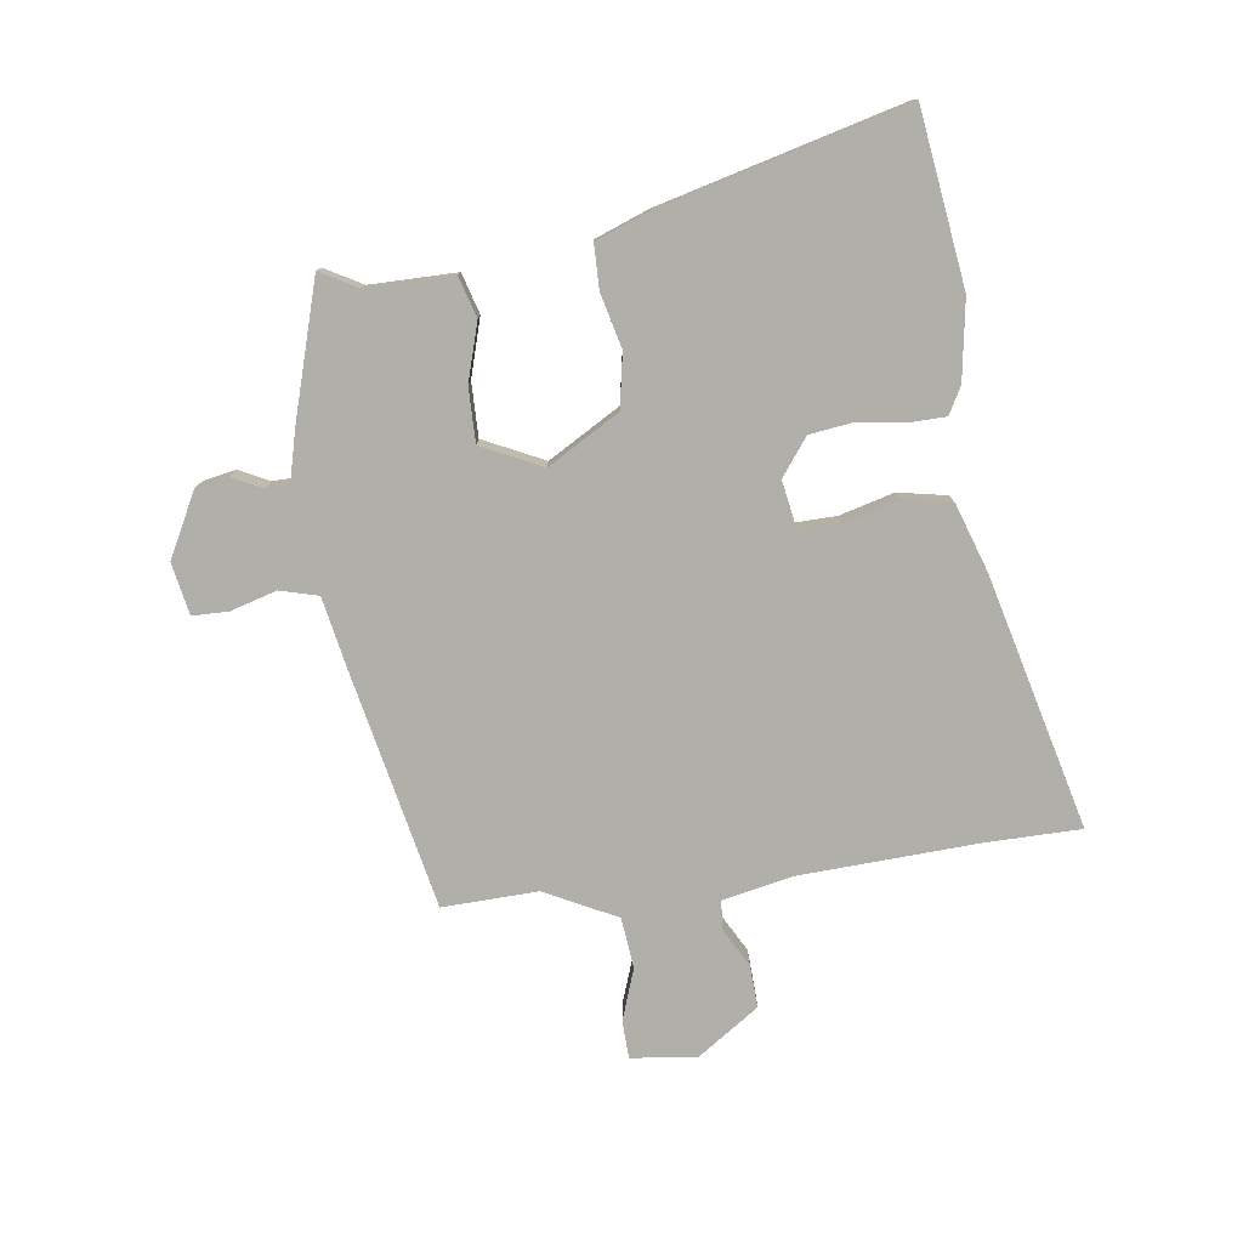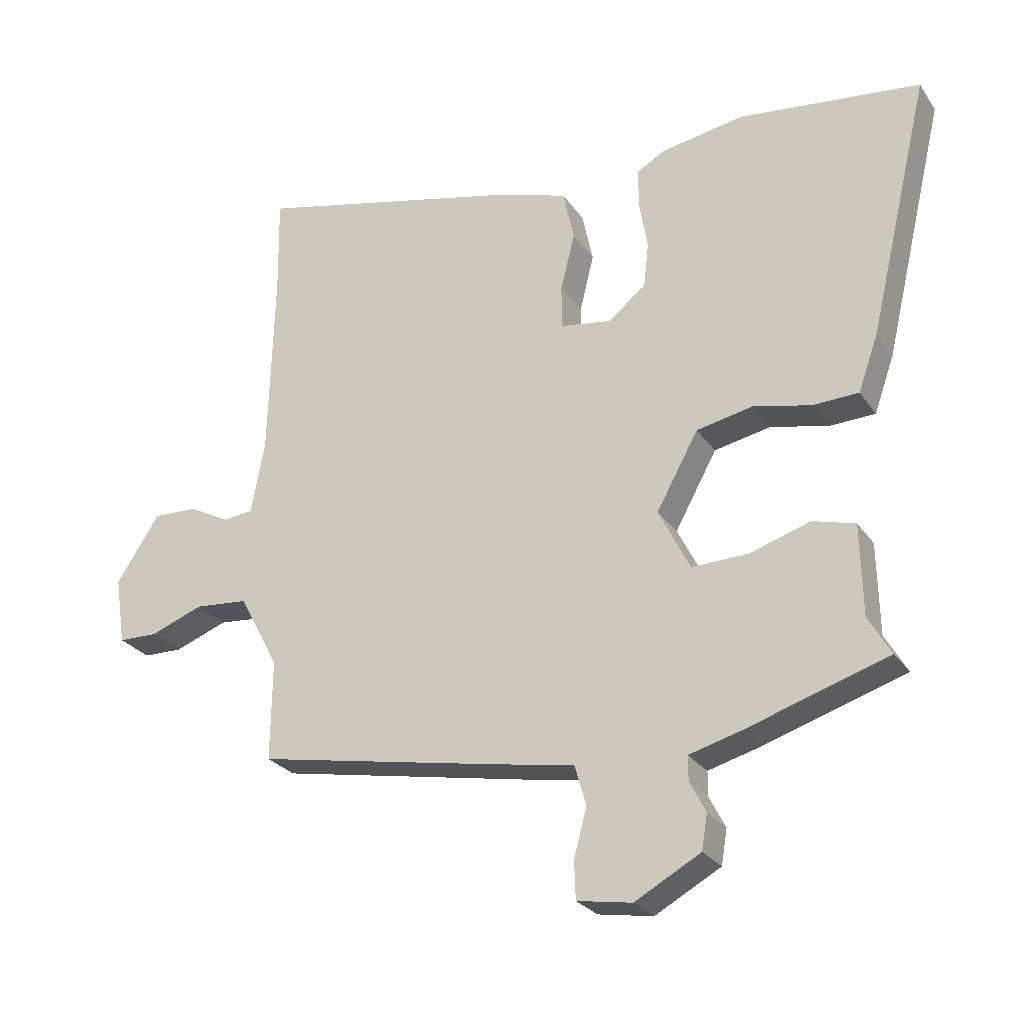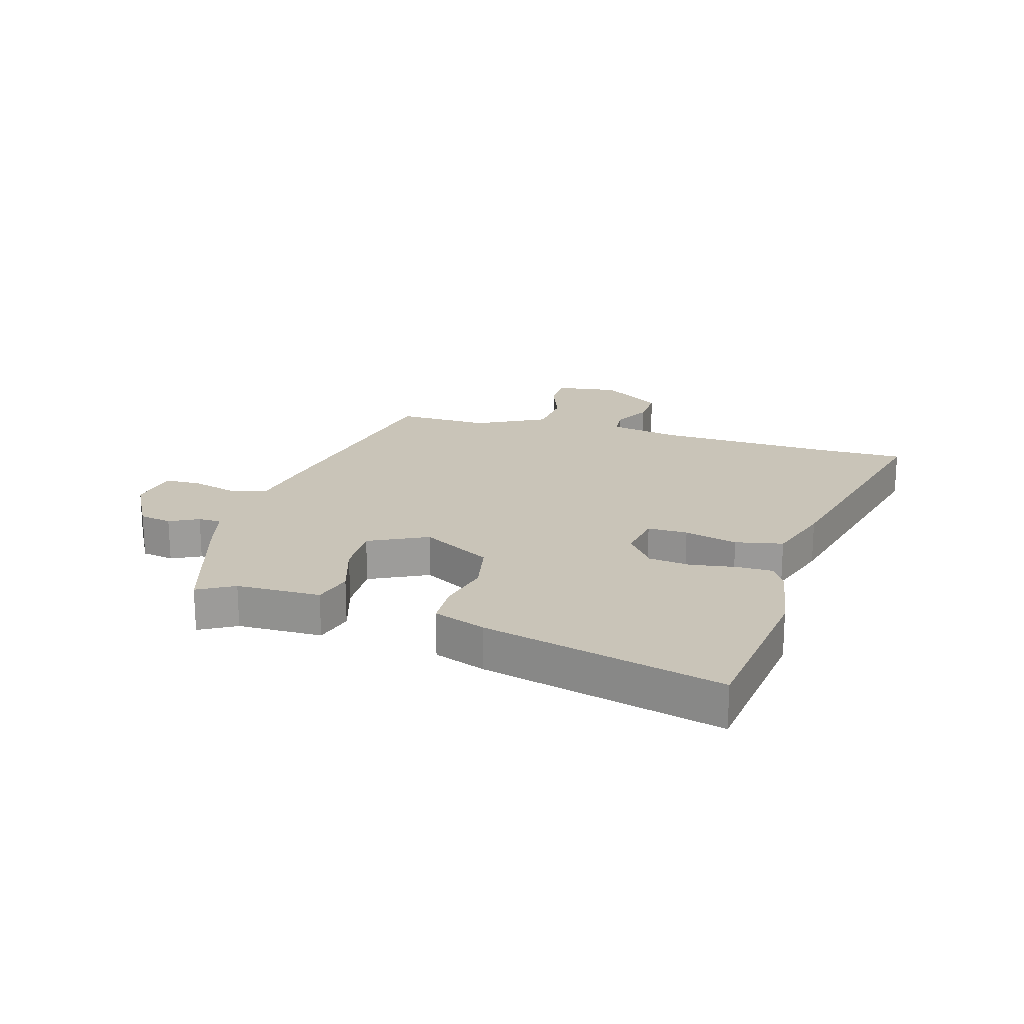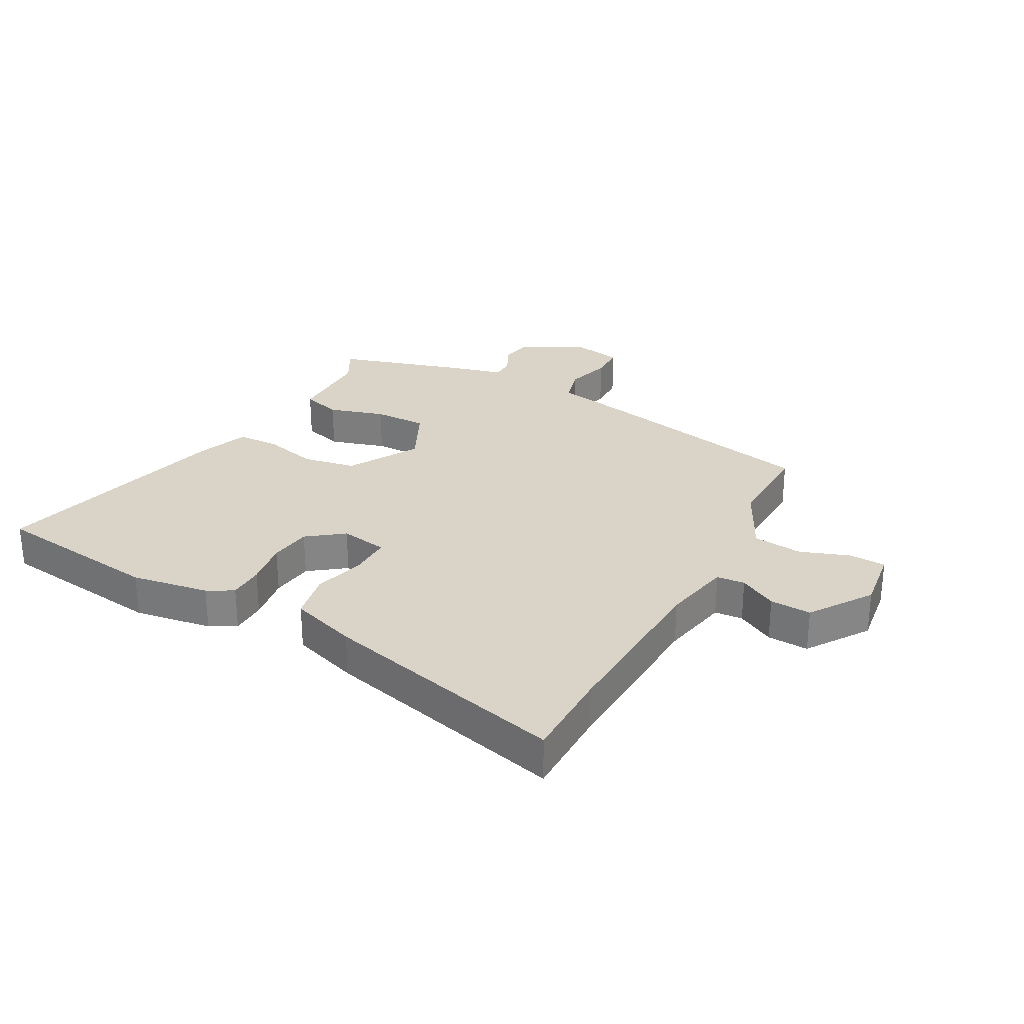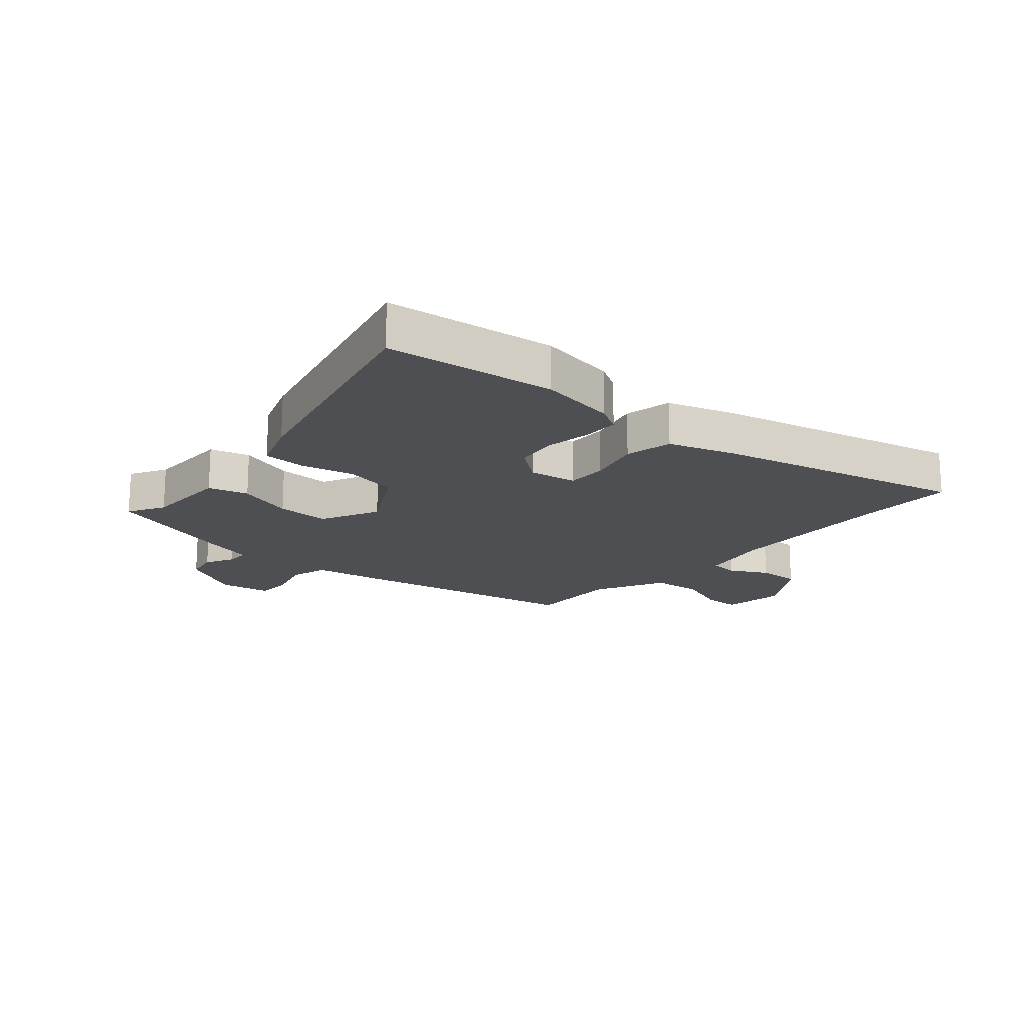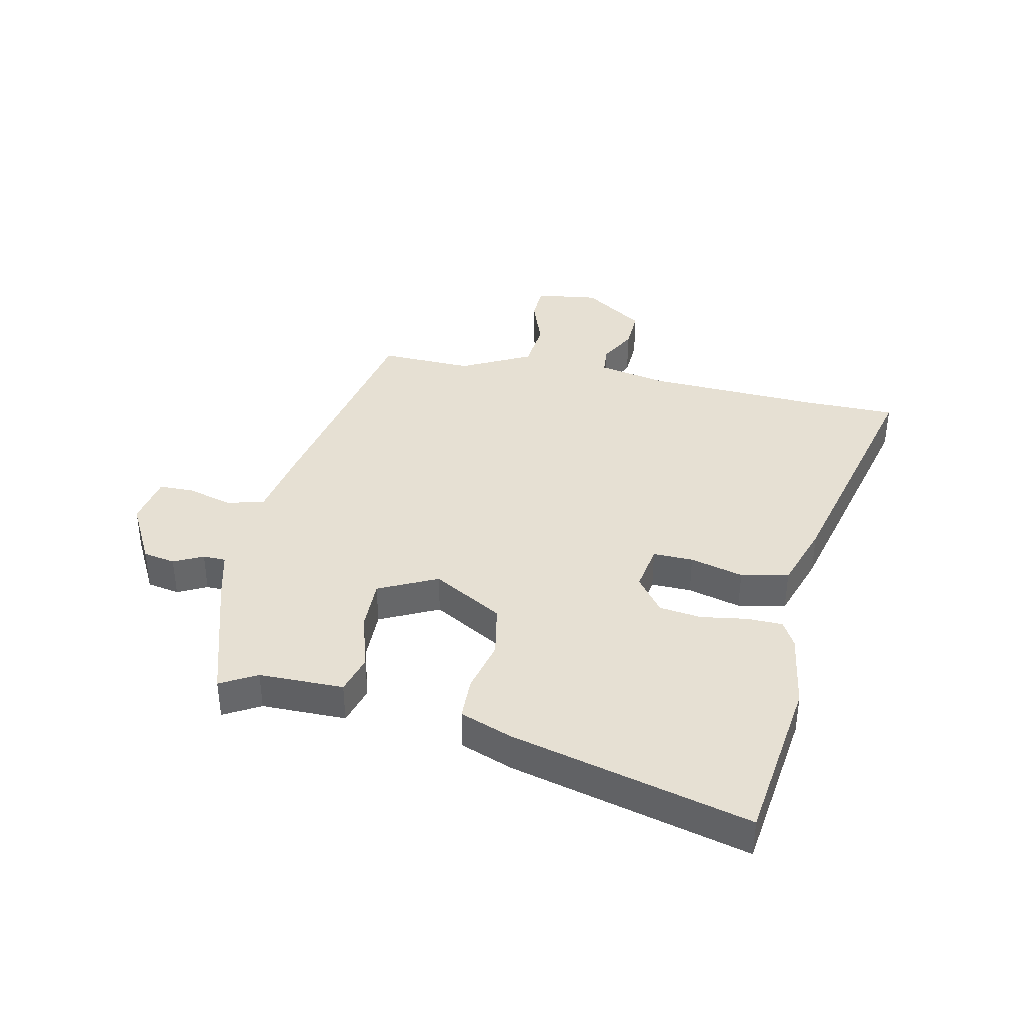
<metadata>
{"format":"obj","ext":"obj","renderer":"f3d","projection":"perspective","resolution":1024,"background":"white","views":[{"elev":-78.0,"azim":-81.1,"up":"+Y"},{"elev":-26.1,"azim":-153.4,"up":"+Z"},{"elev":20.1,"azim":-73.1,"up":"+Y"},{"elev":28.7,"azim":29.5,"up":"+Y"},{"elev":-18.0,"azim":-40.5,"up":"+Y"},{"elev":38.4,"azim":-77.0,"up":"+Y"}]}
</metadata>
<code>
v -0.502 0.07 -0.401
v -0.467 0.07 -0.341
v -0.464 0.07 -0.2
v -0.398 0.07 -0.182
v -0.305 0.07 -0.212
v -0.217 0.07 -0.215
v -0.168 0.07 -0.118
v -0.233 0.07 0
v -0.321 0.07 0.018
v -0.41 0.07 -0.002
v -0.481 0.07 0.001
v -0.512 0.07 0.088
v -0.607 0.07 0.488
v -0.324 0.07 0.52
v -0.195 0.07 0.497
v -0.152 0.07 0.472
v -0.152 0.07 0.412
v -0.165 0.07 0.336
v -0.157 0.07 0.265
v -0.098 0.07 0.219
v -0.019 0.07 0.231
v -0.019 0.07 0.298
v -0.041 0.07 0.387
v -0.024 0.07 0.466
v 0.088 0.07 0.501
v 0.501 0.07 0.596
v 0.499 0.07 0.442
v 0.507 0.07 0.152
v 0.528 0.07 0.037
v 0.575 0.07 0.032
v 0.638 0.07 0.065
v 0.707 0.07 0.067
v 0.774 0.07 -0.036
v 0.758 0.07 -0.141
v 0.697 0.07 -0.142
v 0.615 0.07 -0.111
v 0.532 0.07 -0.118
v 0.471 0.07 -0.233
v 0.473 0.07 -0.388
v 0.087 0.07 -0.46
v -0.031 0.07 -0.48
v -0.049 0.07 -0.542
v -0.029 0.07 -0.617
v -0.031 0.07 -0.676
v -0.116 0.07 -0.69
v -0.218 0.07 -0.634
v -0.227 0.07 -0.58
v -0.202 0.07 -0.532
v -0.202 0.07 -0.494
v -0.285 0.07 -0.471
v -0.502 0 -0.401
v -0.467 0 -0.341
v -0.464 0 -0.2
v -0.398 0 -0.182
v -0.305 0 -0.212
v -0.217 0 -0.215
v -0.168 0 -0.118
v -0.233 0 0
v -0.321 0 0.018
v -0.41 0 -0.002
v -0.481 0 0.001
v -0.512 0 0.088
v -0.607 0 0.488
v -0.324 0 0.52
v -0.195 0 0.497
v -0.152 0 0.472
v -0.152 0 0.412
v -0.165 0 0.336
v -0.157 0 0.265
v -0.098 0 0.219
v -0.019 0 0.231
v -0.019 0 0.298
v -0.041 0 0.387
v -0.024 0 0.466
v 0.088 0 0.501
v 0.501 0 0.596
v 0.499 0 0.442
v 0.507 0 0.152
v 0.528 0 0.037
v 0.575 0 0.032
v 0.638 0 0.065
v 0.707 0 0.067
v 0.774 0 -0.036
v 0.758 0 -0.141
v 0.697 0 -0.142
v 0.615 0 -0.111
v 0.532 0 -0.118
v 0.471 0 -0.233
v 0.473 0 -0.388
v 0.087 0 -0.46
v -0.031 0 -0.48
v -0.049 0 -0.542
v -0.029 0 -0.617
v -0.031 0 -0.676
v -0.116 0 -0.69
v -0.218 0 -0.634
v -0.227 0 -0.58
v -0.202 0 -0.532
v -0.202 0 -0.494
v -0.285 0 -0.471
f 49 50 1 2
f 46 47 48
f 45 46 48
f 44 45 48
f 43 44 48
f 42 43 48
f 41 42 48 49
f 41 49 2
f 40 41 2
f 39 40 2
f 38 39 2
f 34 35 36
f 33 34 36
f 32 33 36
f 31 32 36
f 30 31 36
f 29 30 36 37
f 28 29 37 38
f 25 26 27
f 24 25 27
f 23 24 27
f 22 23 27
f 27 28 38
f 22 27 38
f 21 22 38
f 16 17 18
f 15 16 18
f 14 15 18
f 13 14 18
f 12 13 18
f 11 12 18
f 10 11 18
f 9 10 18
f 8 9 18 19
f 7 8 19 20
f 2 3 4 5
f 2 5 6
f 38 2 6
f 7 20 21 38
f 6 7 38
f 52 51 100 99
f 98 97 96
f 98 96 95
f 98 95 94
f 98 94 93
f 98 93 92
f 99 98 92 91
f 52 99 91
f 52 91 90
f 52 90 89
f 52 89 88
f 86 85 84
f 86 84 83
f 86 83 82
f 86 82 81
f 86 81 80
f 87 86 80 79
f 88 87 79 78
f 77 76 75
f 77 75 74
f 77 74 73
f 77 73 72
f 88 78 77
f 88 77 72
f 88 72 71
f 68 67 66
f 68 66 65
f 68 65 64
f 68 64 63
f 68 63 62
f 68 62 61
f 68 61 60
f 68 60 59
f 69 68 59 58
f 70 69 58 57
f 55 54 53 52
f 56 55 52
f 56 52 88
f 88 71 70 57
f 88 57 56
f 1 51 52 2
f 2 52 53 3
f 3 53 54 4
f 4 54 55 5
f 5 55 56 6
f 6 56 57 7
f 7 57 58 8
f 8 58 59 9
f 9 59 60 10
f 10 60 61 11
f 11 61 62 12
f 12 62 63 13
f 13 63 64 14
f 14 64 65 15
f 15 65 66 16
f 16 66 67 17
f 17 67 68 18
f 18 68 69 19
f 19 69 70 20
f 20 70 71 21
f 21 71 72 22
f 22 72 73 23
f 23 73 74 24
f 24 74 75 25
f 25 75 76 26
f 26 76 77 27
f 27 77 78 28
f 28 78 79 29
f 29 79 80 30
f 30 80 81 31
f 31 81 82 32
f 32 82 83 33
f 33 83 84 34
f 34 84 85 35
f 35 85 86 36
f 36 86 87 37
f 37 87 88 38
f 38 88 89 39
f 39 89 90 40
f 40 90 91 41
f 41 91 92 42
f 42 92 93 43
f 43 93 94 44
f 44 94 95 45
f 45 95 96 46
f 46 96 97 47
f 47 97 98 48
f 48 98 99 49
f 49 99 100 50
f 50 100 51 1

</code>
